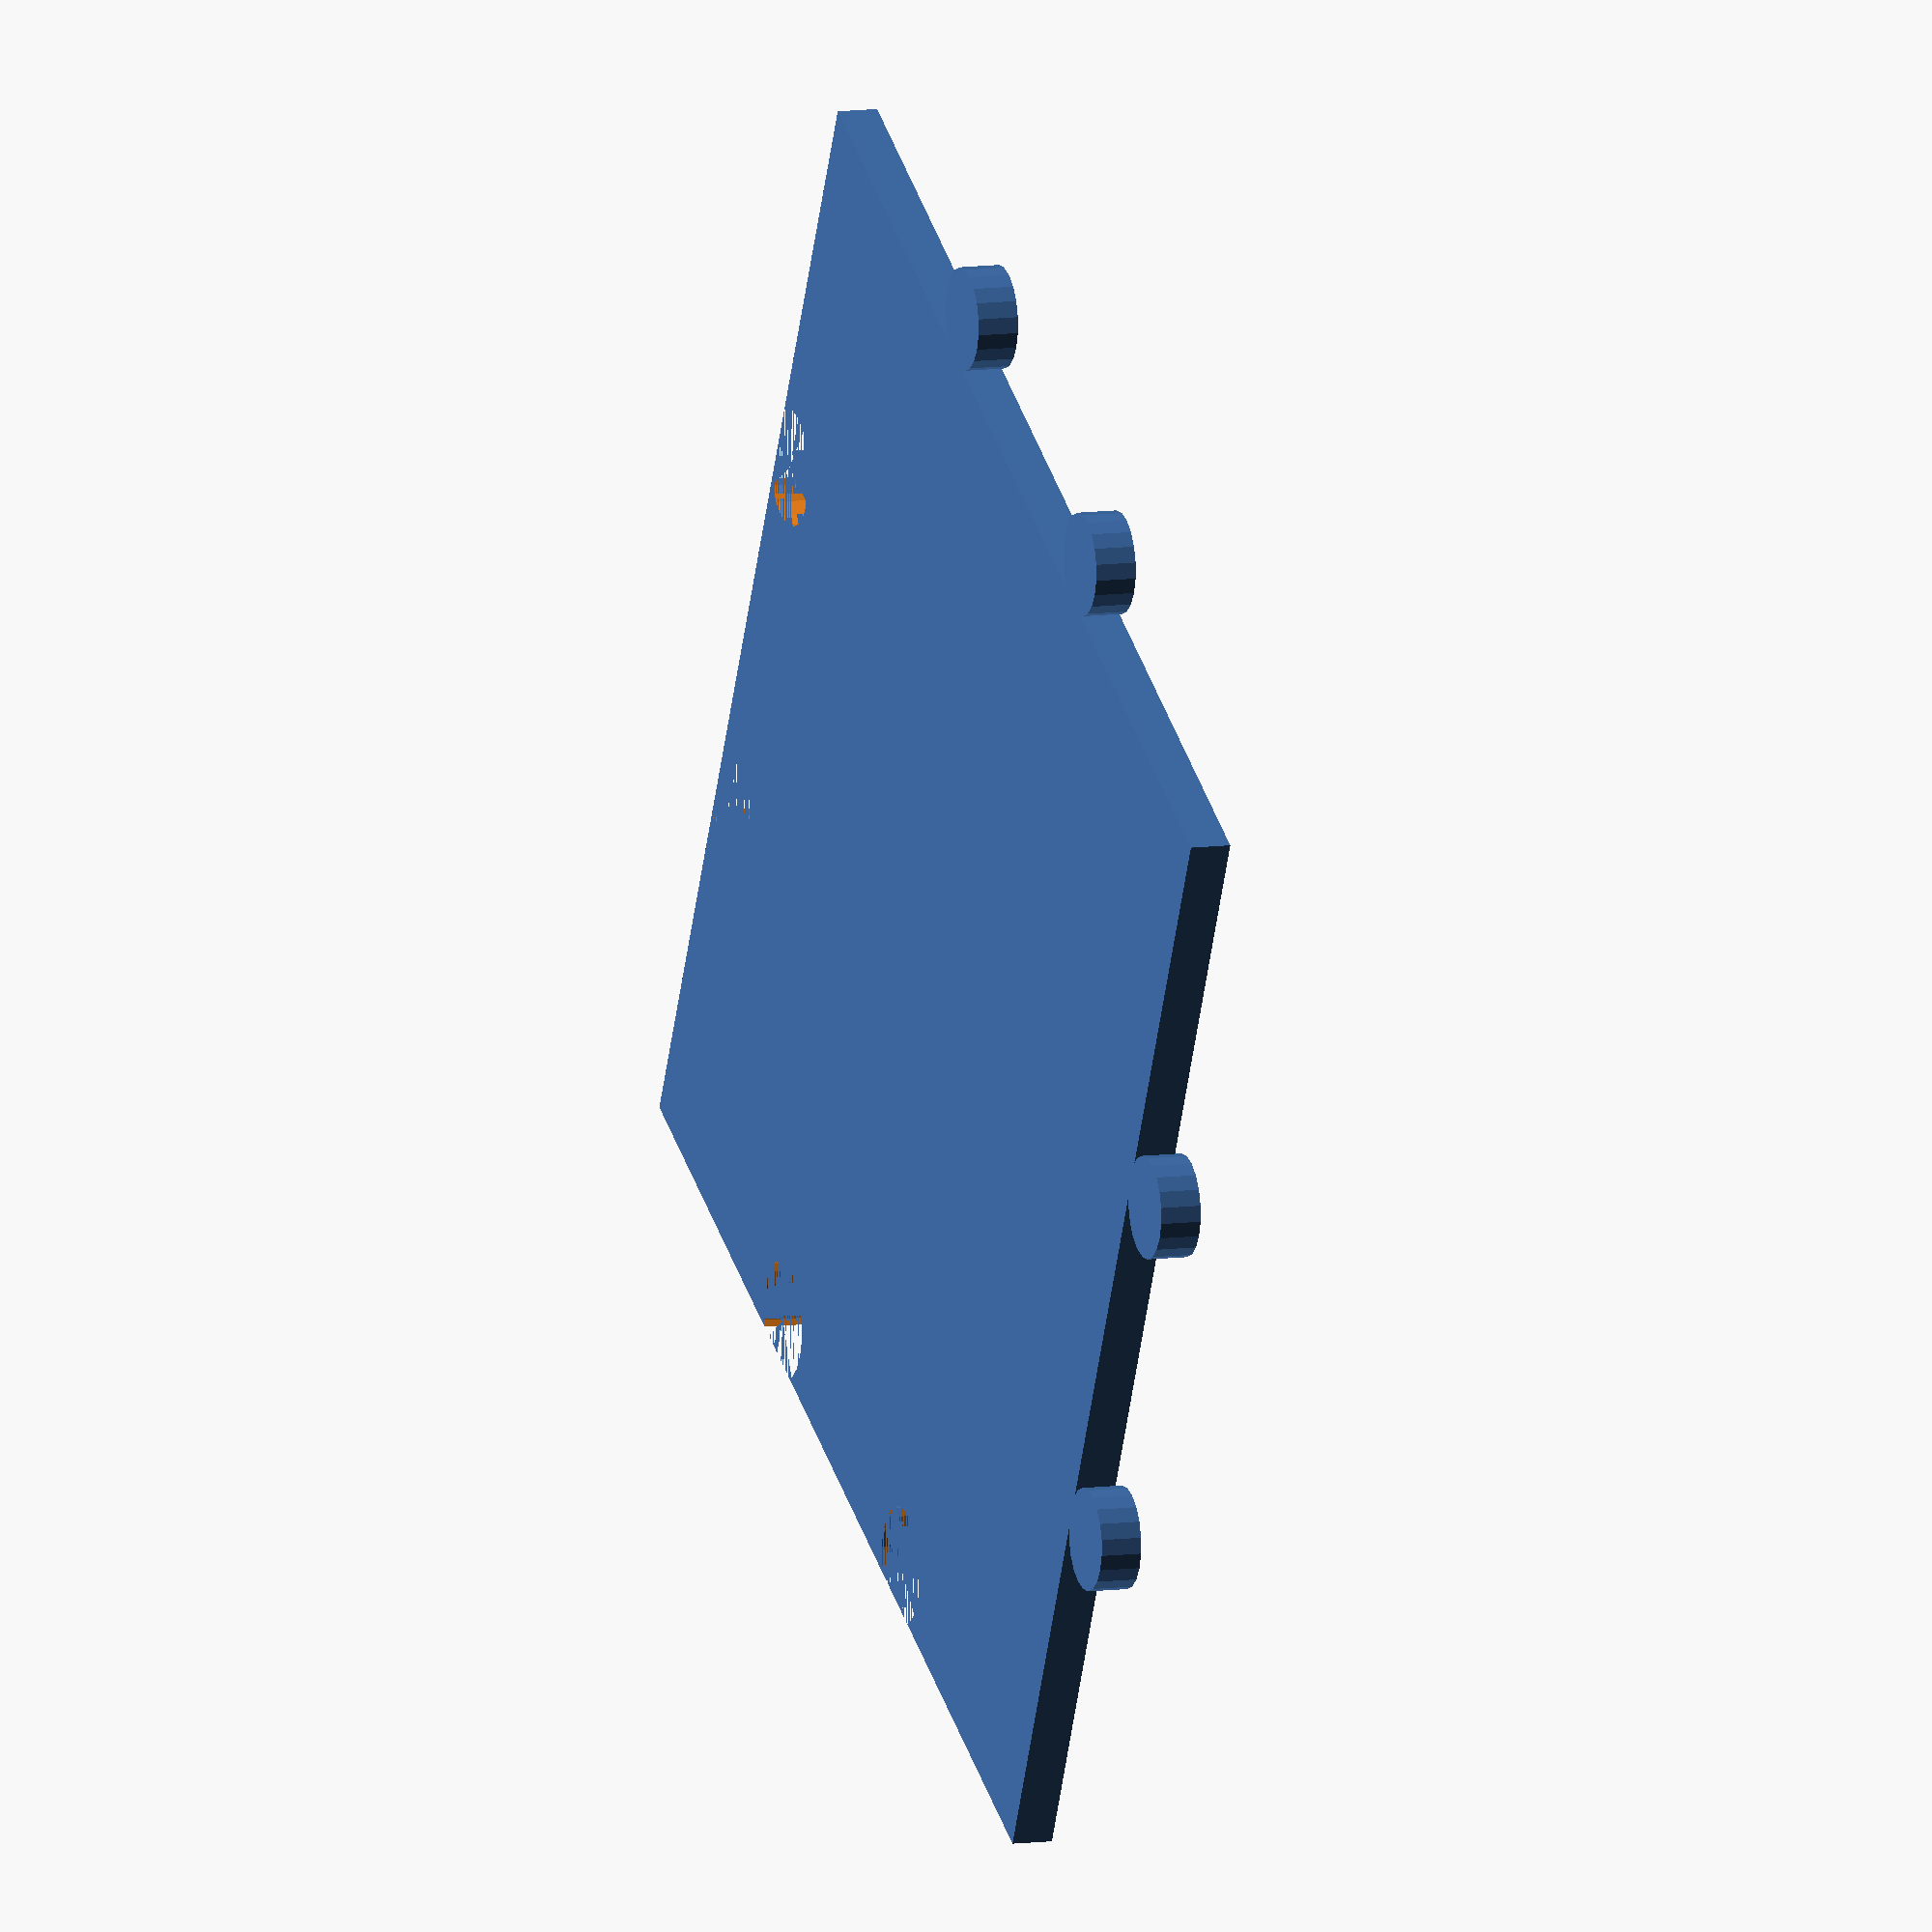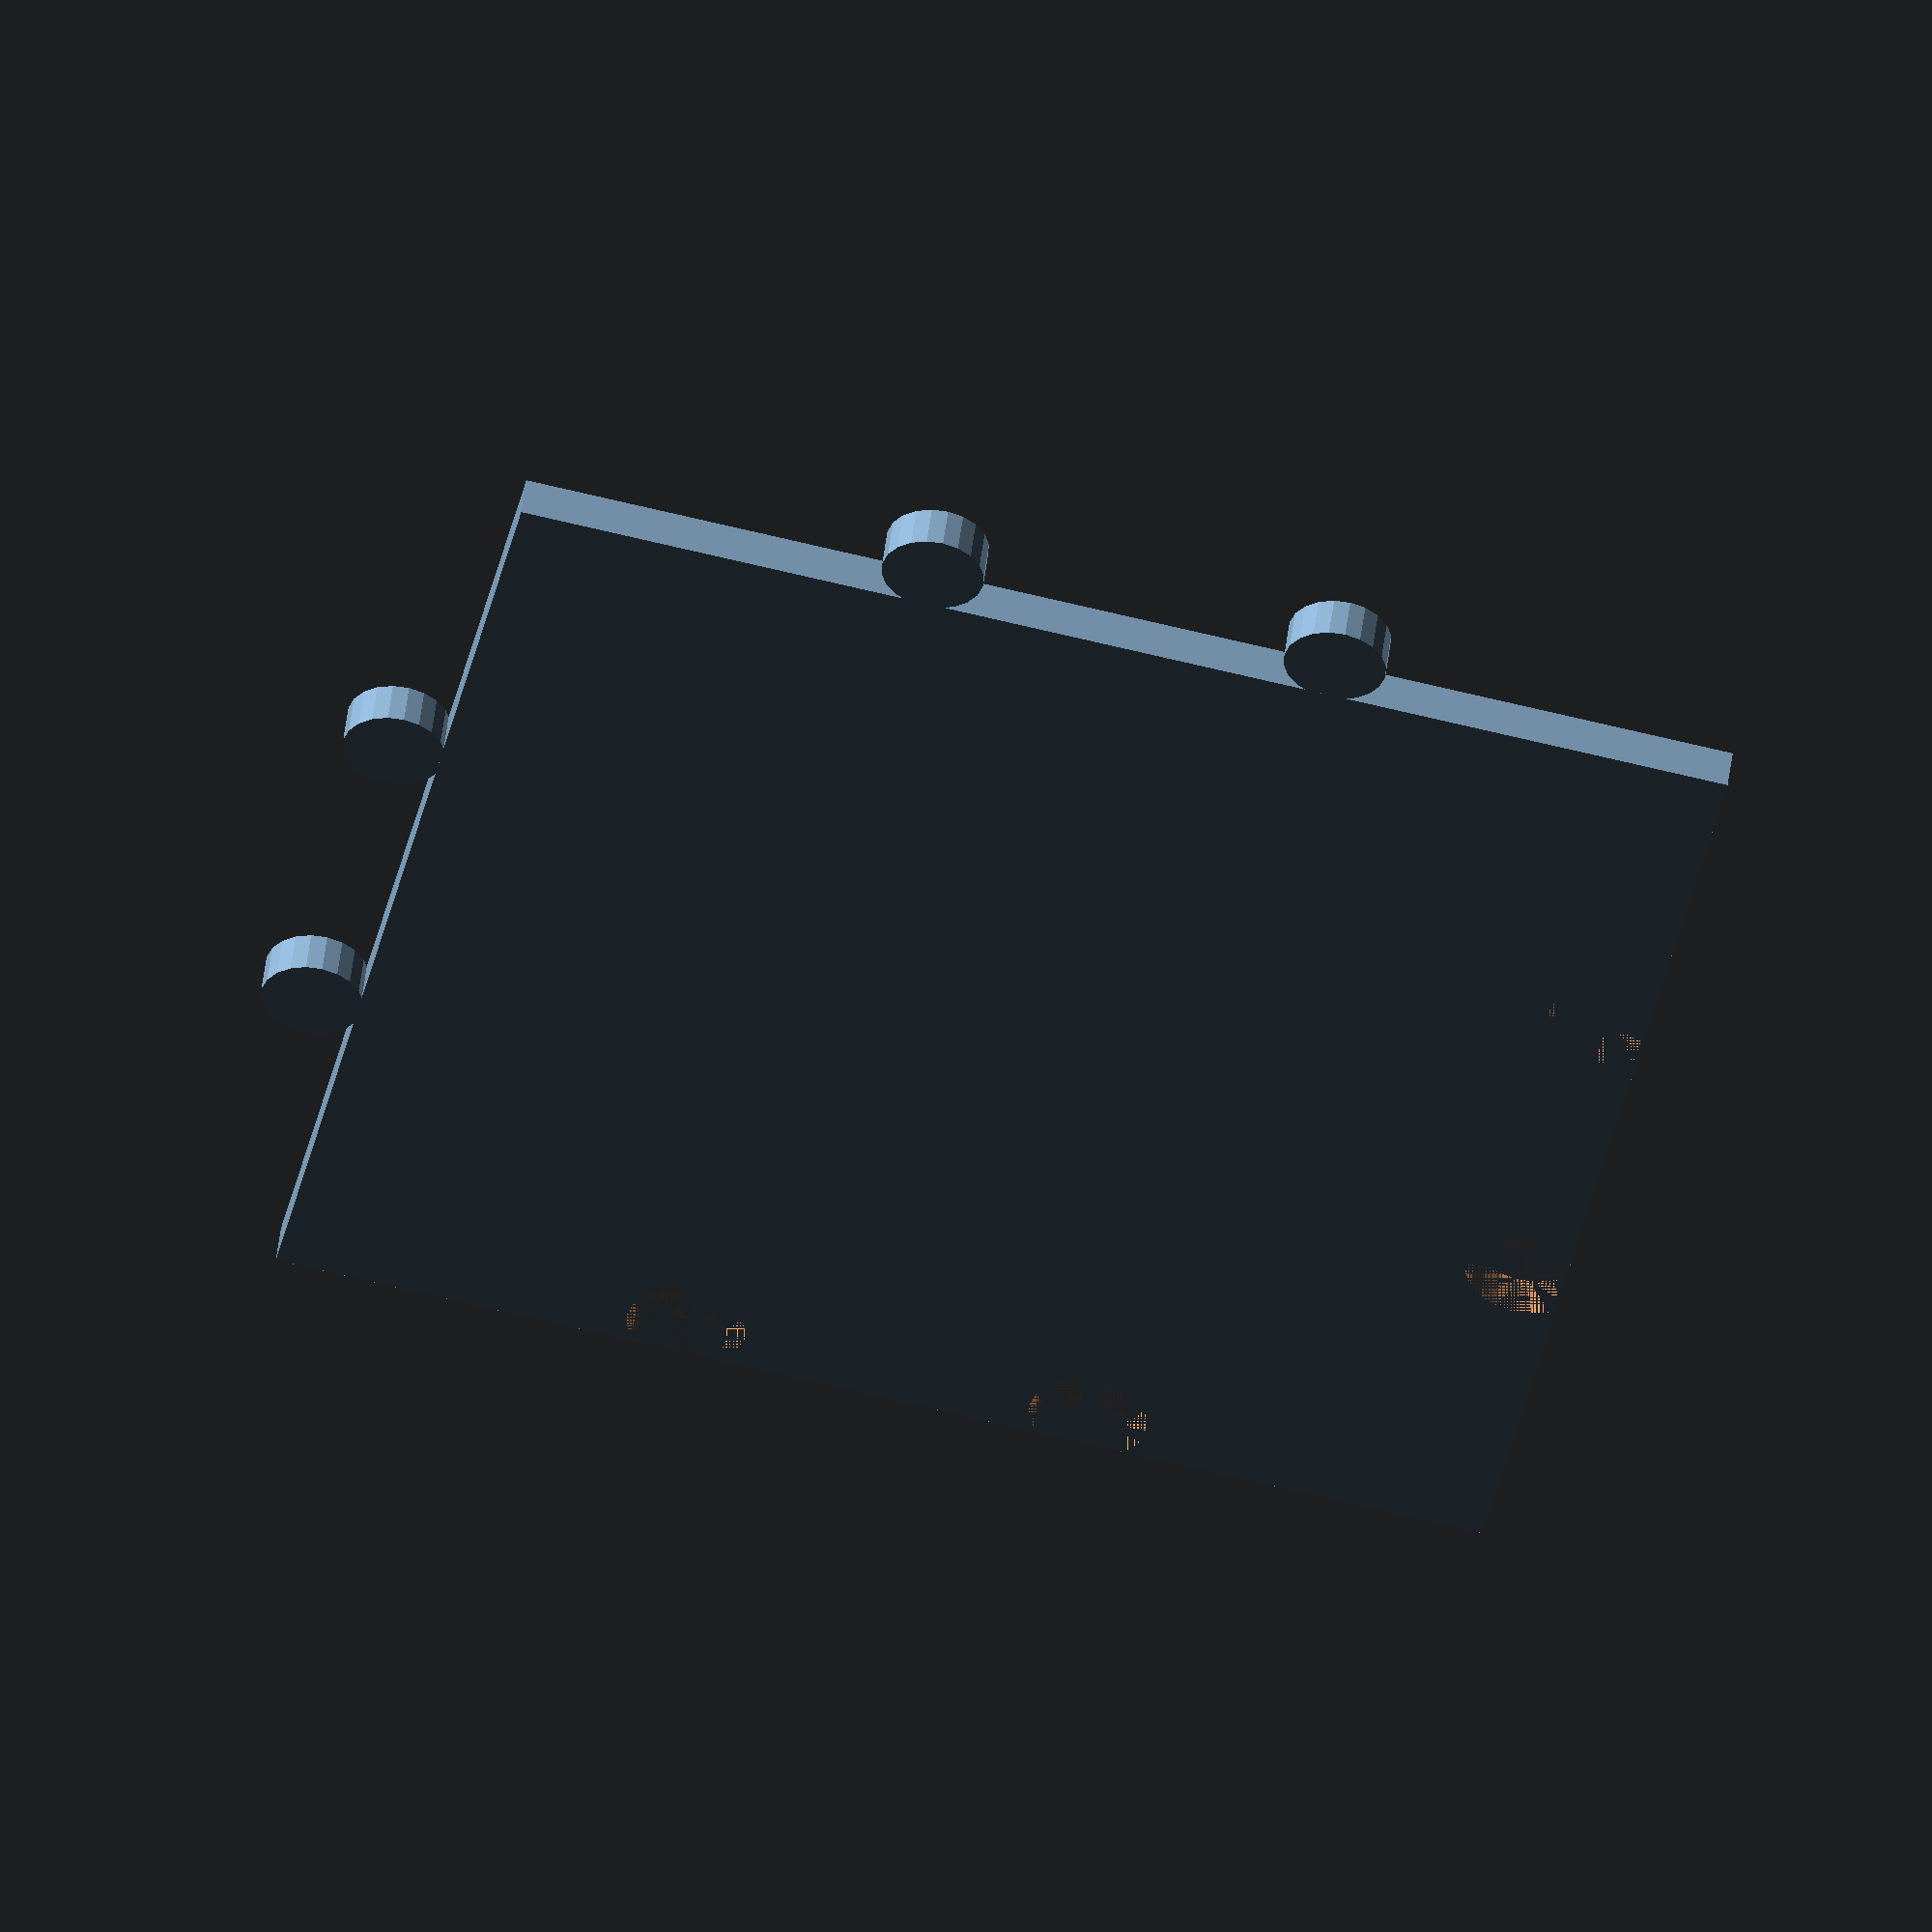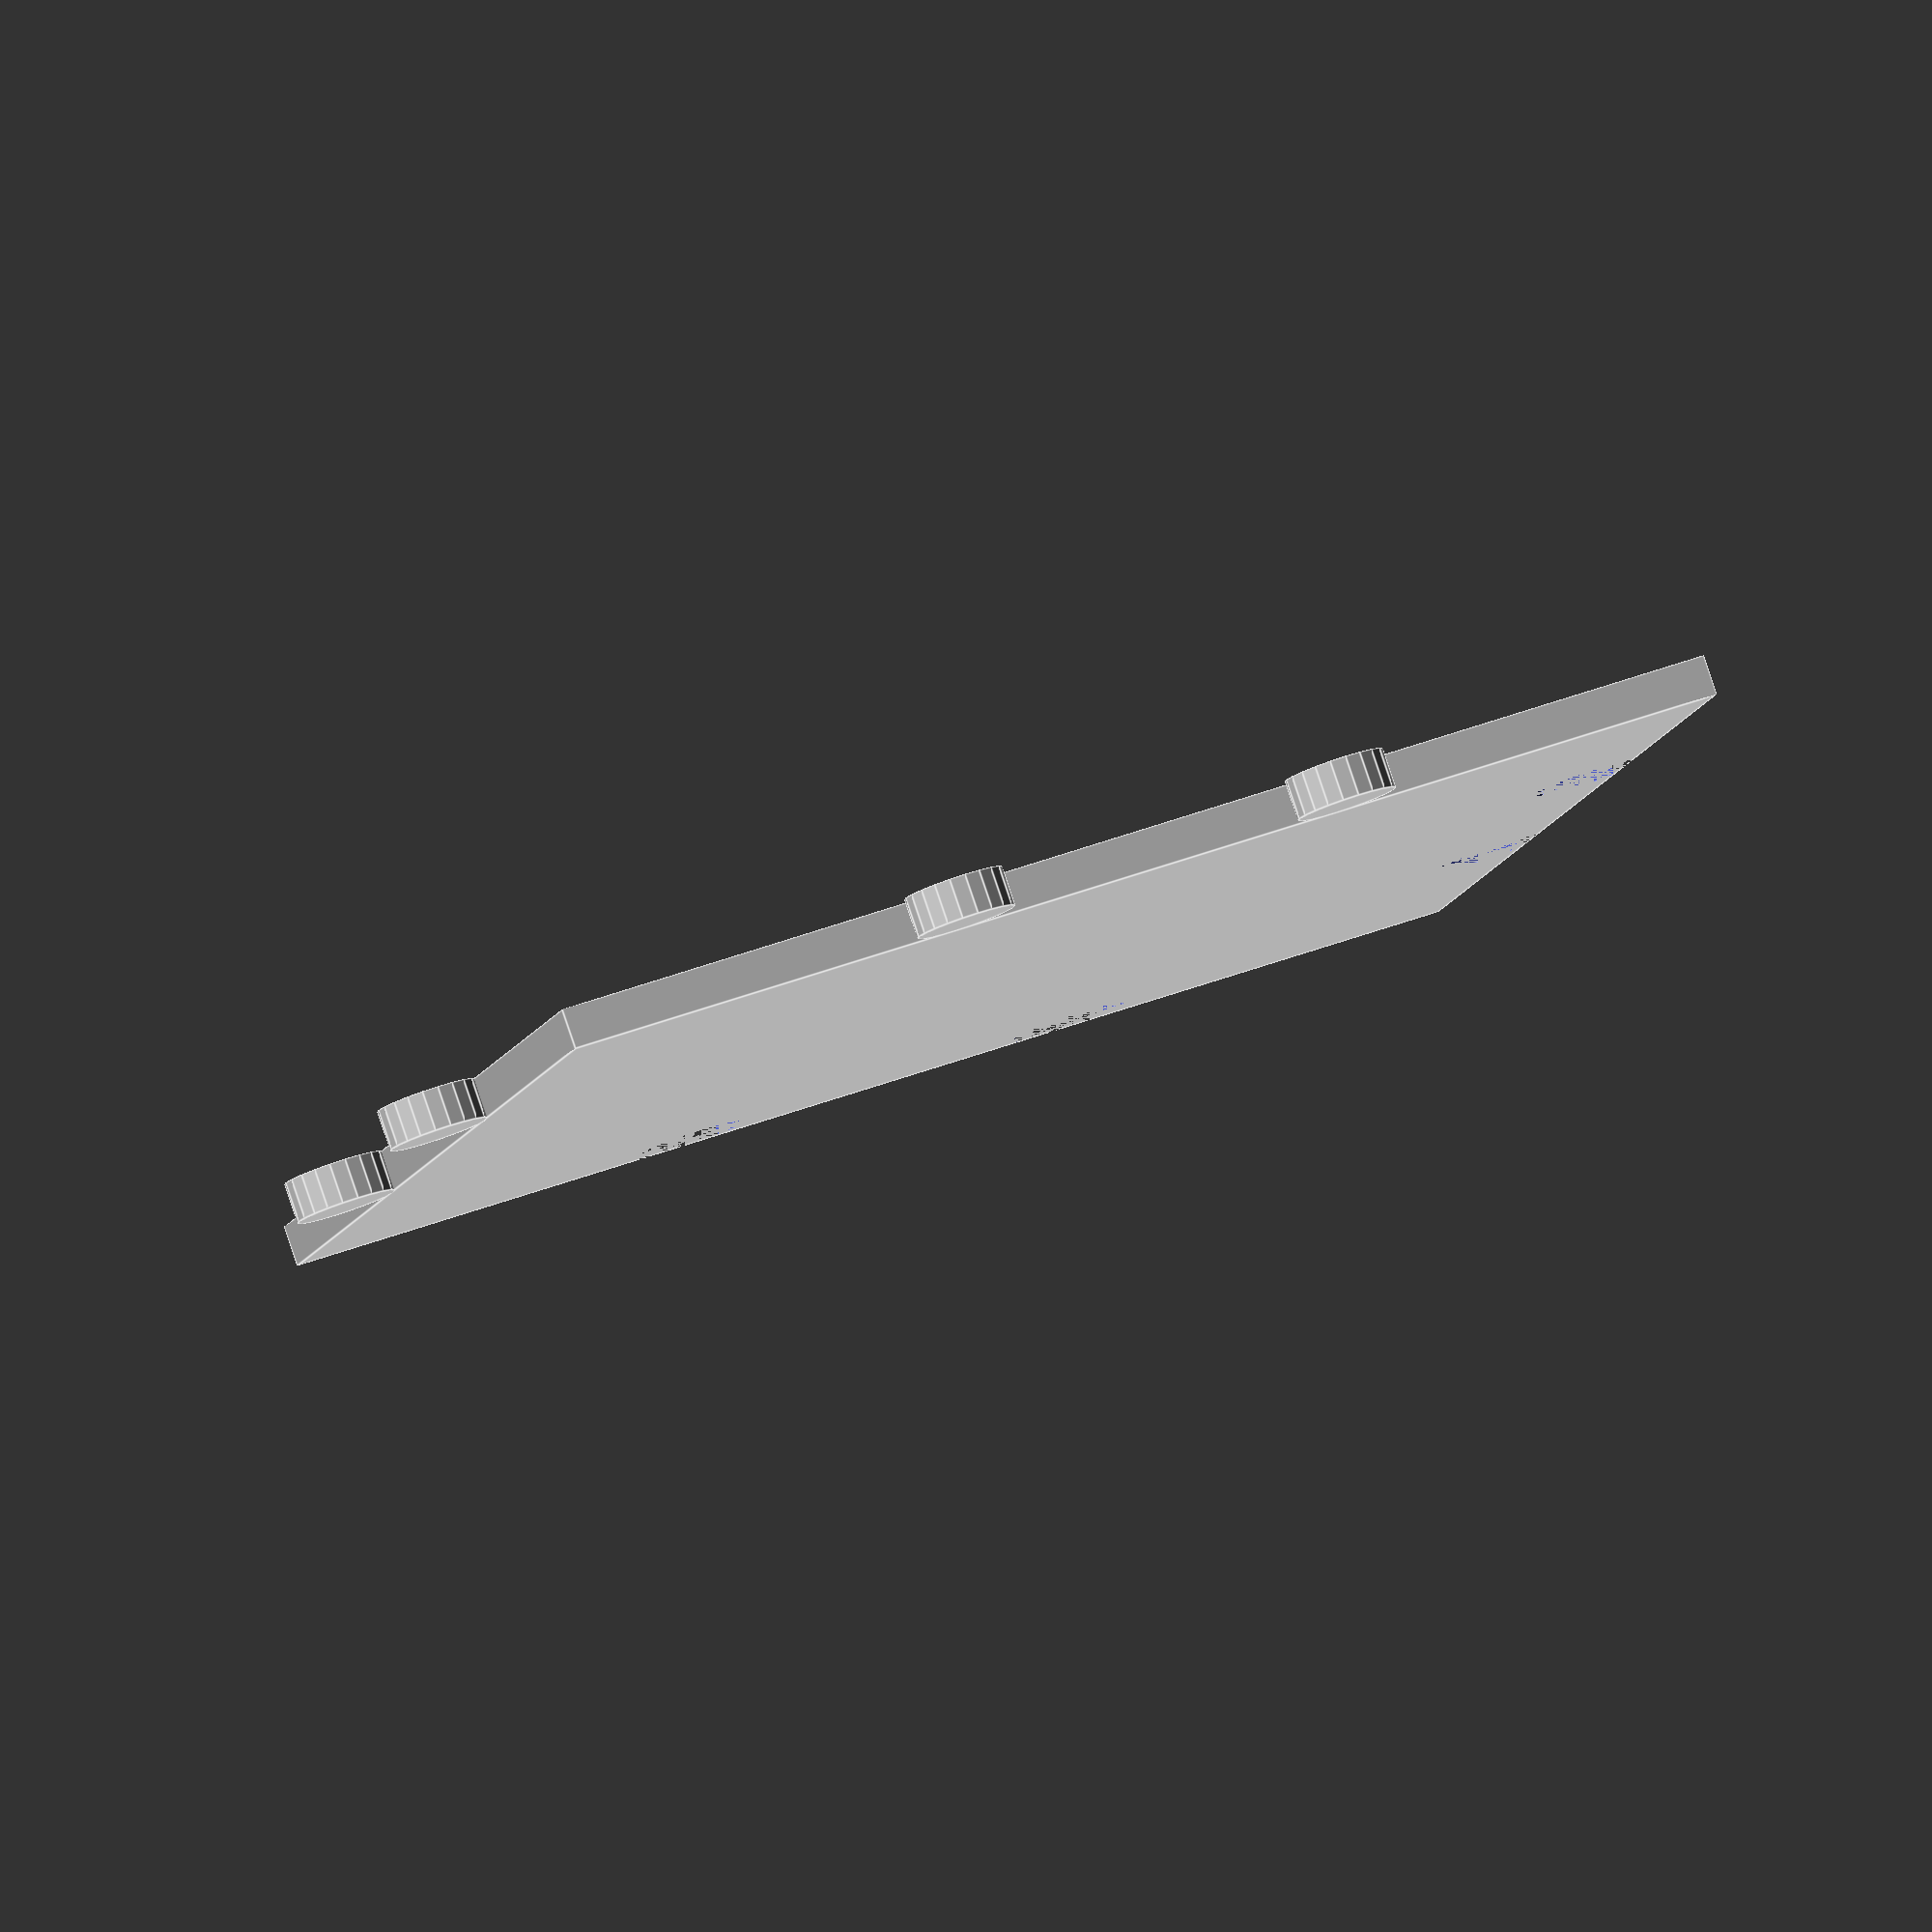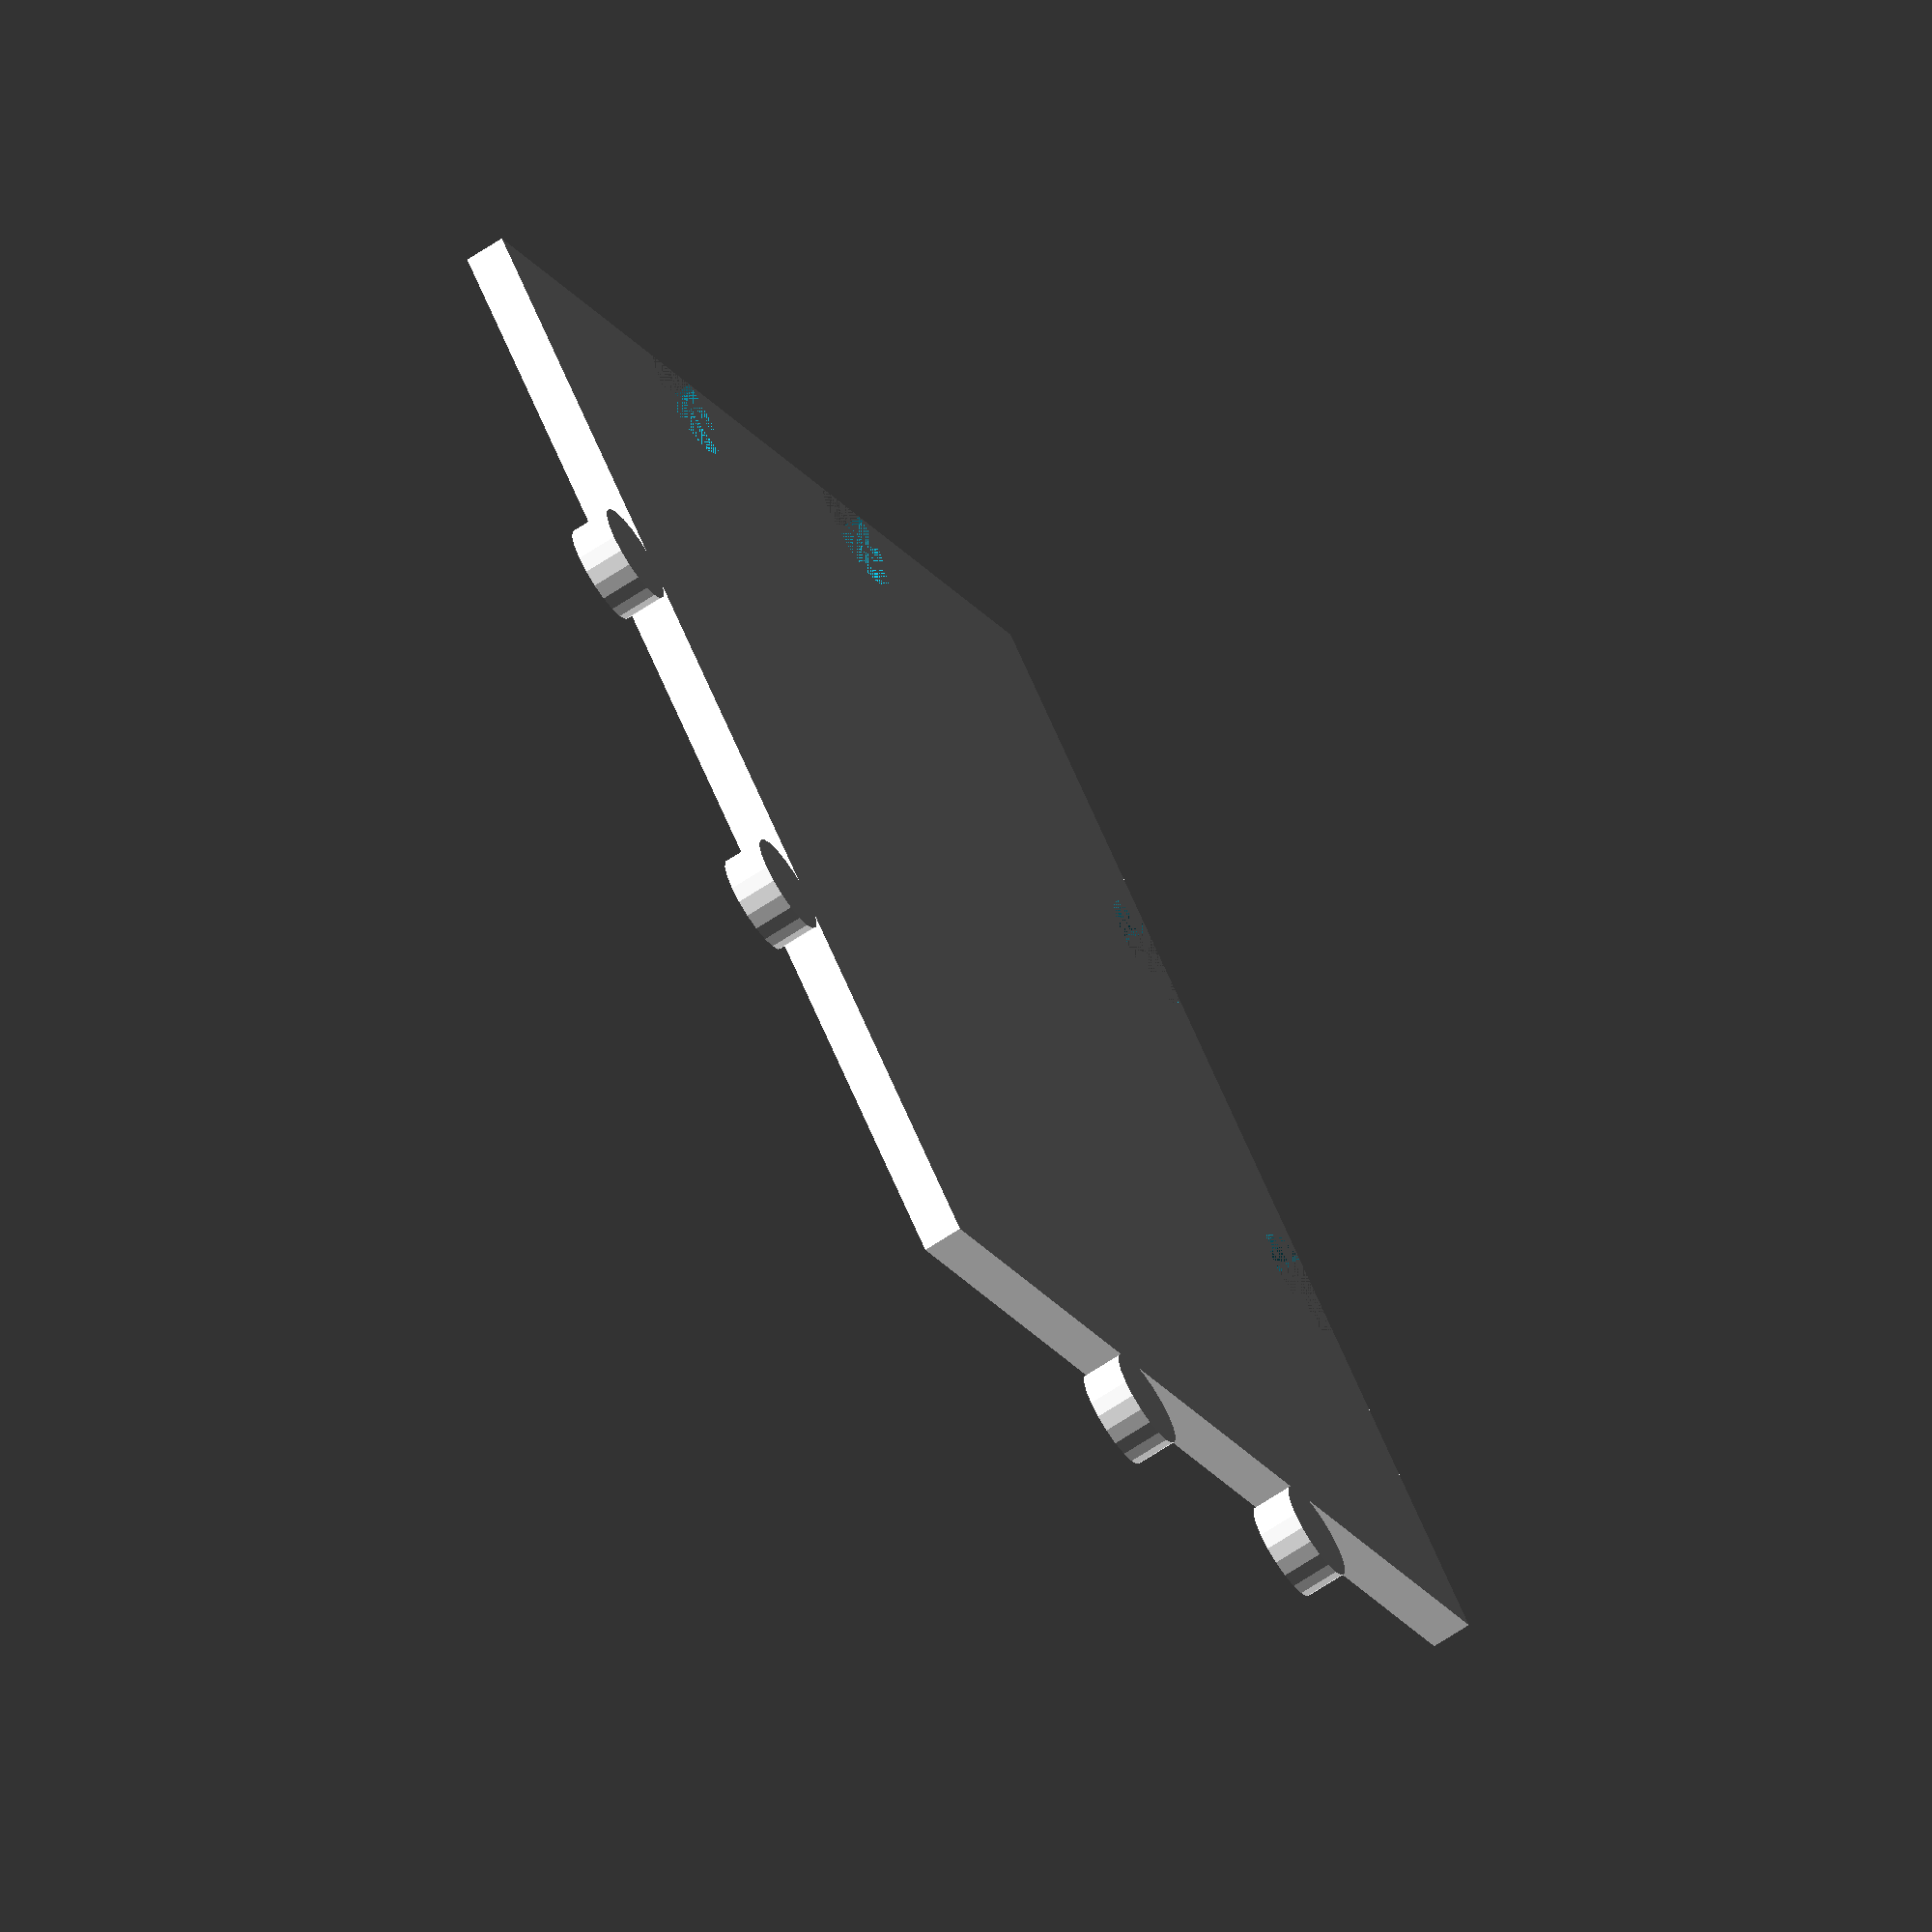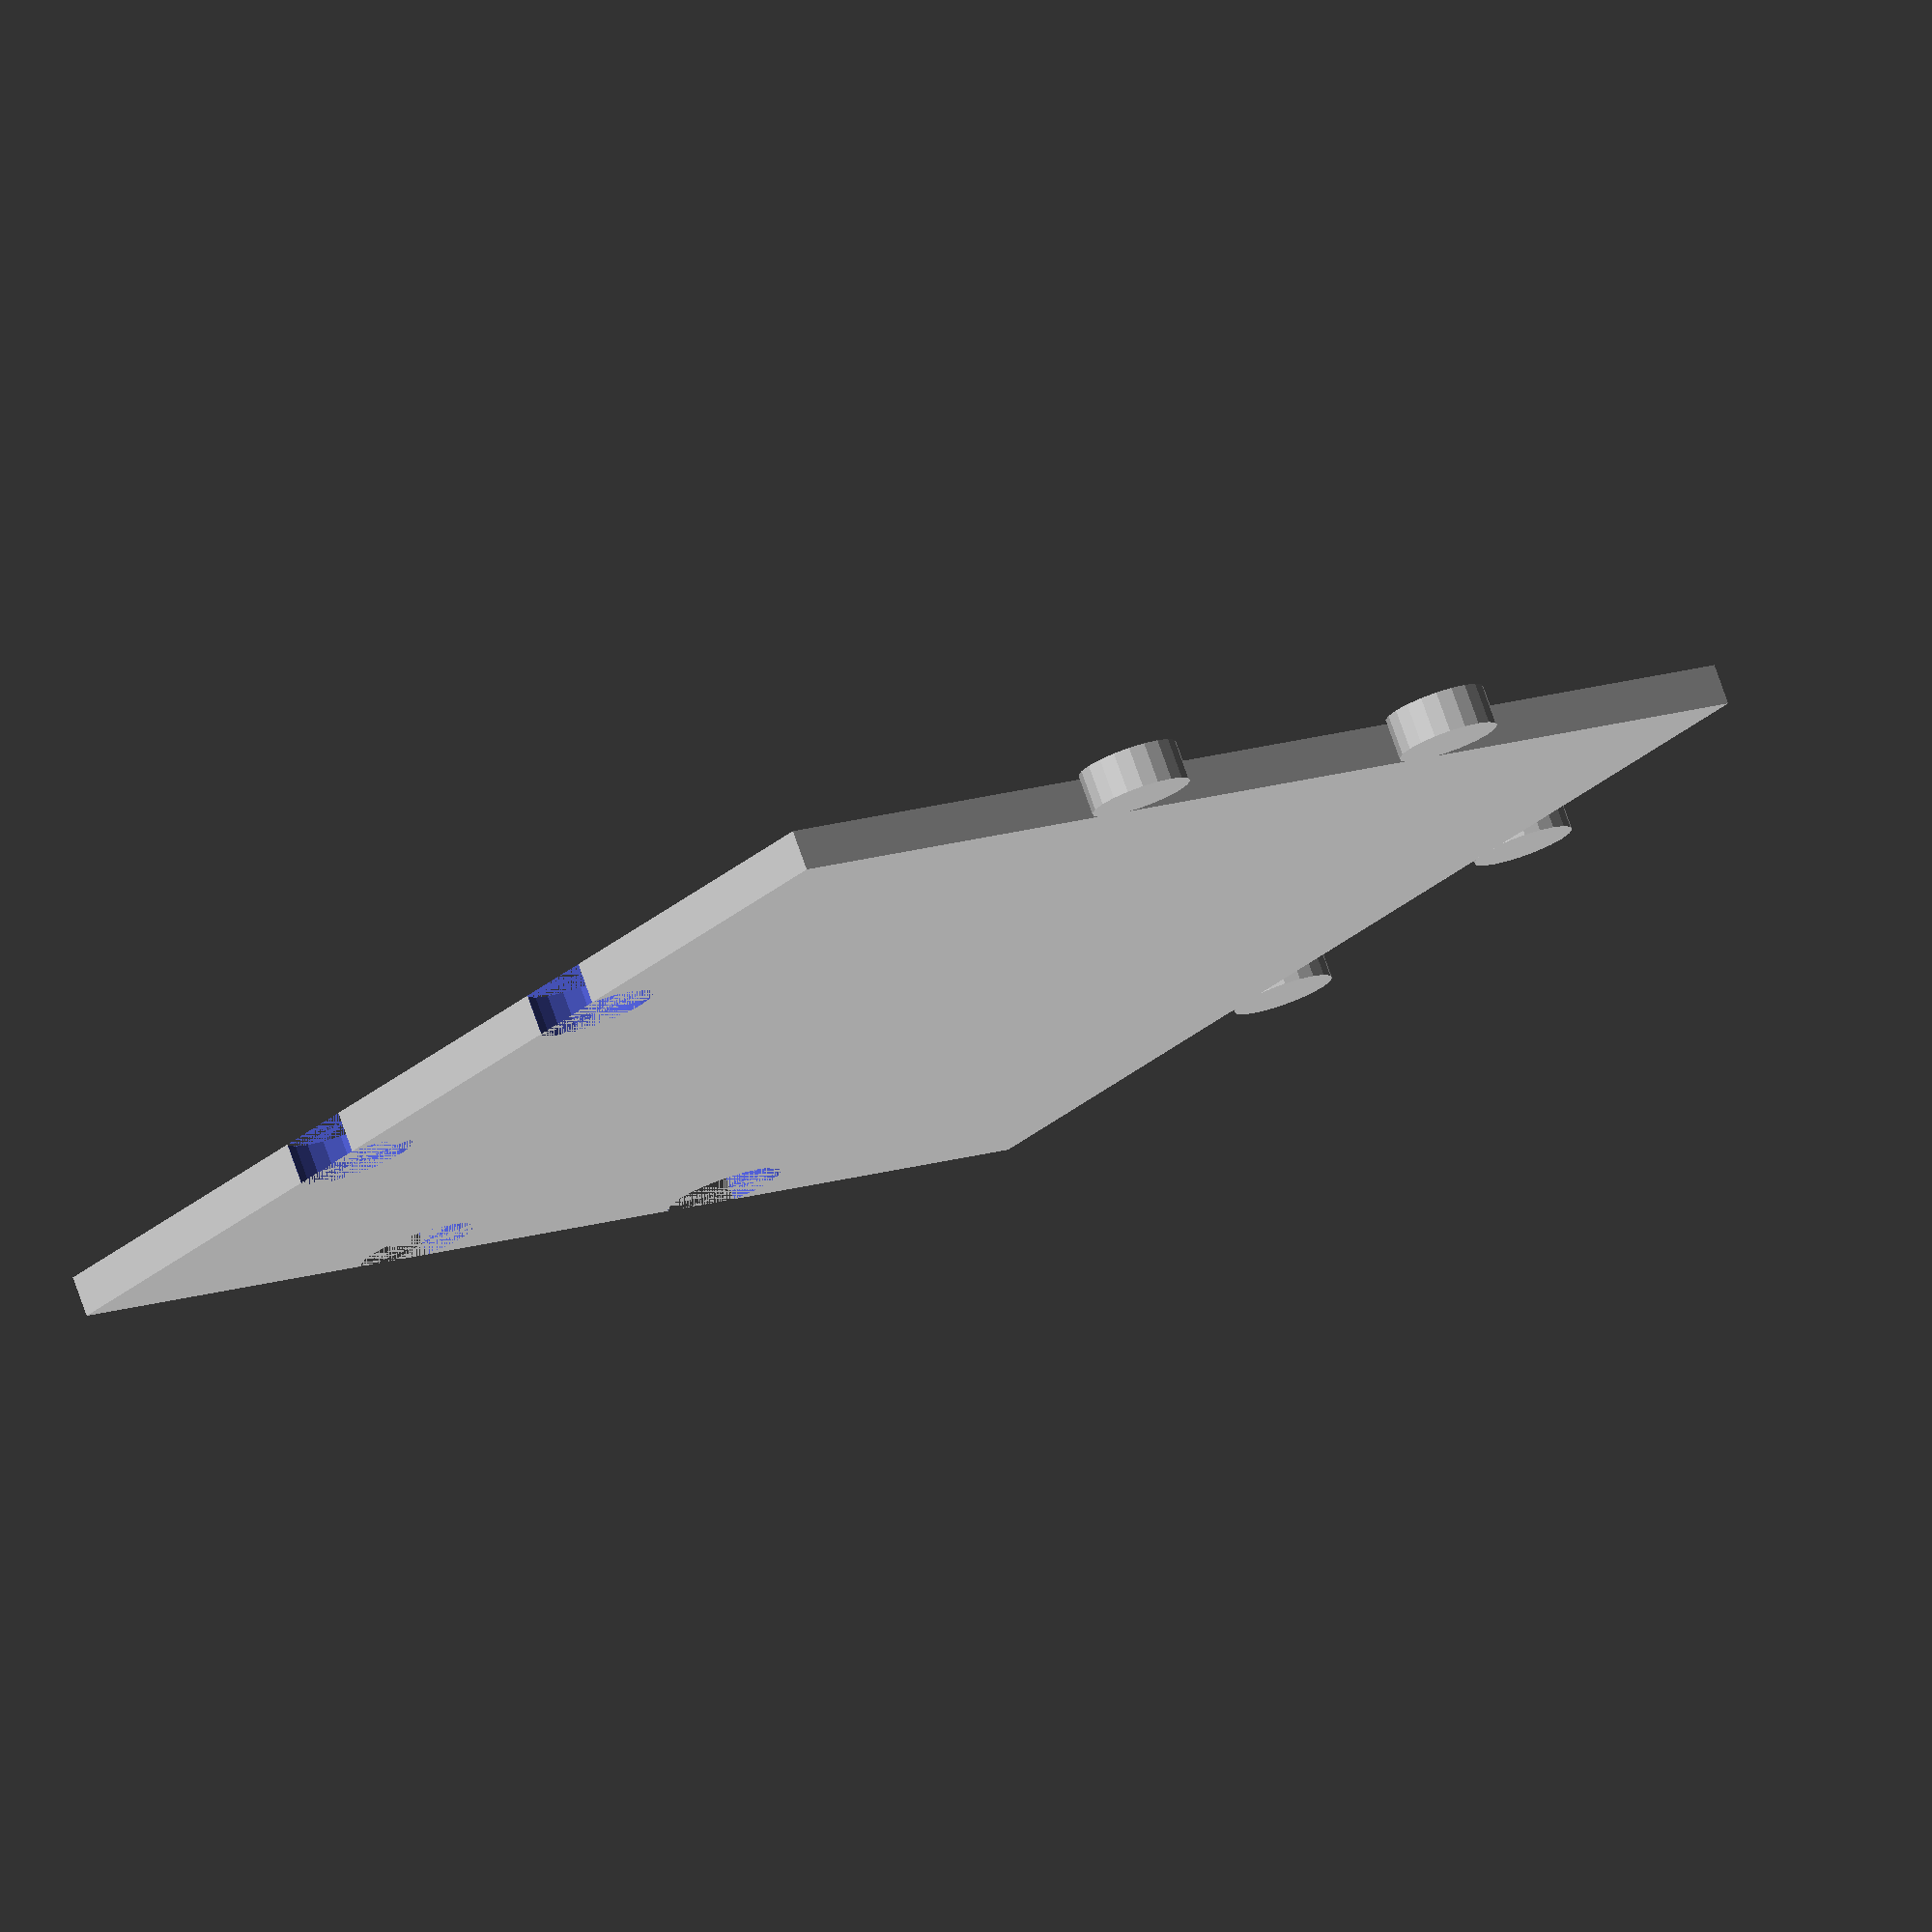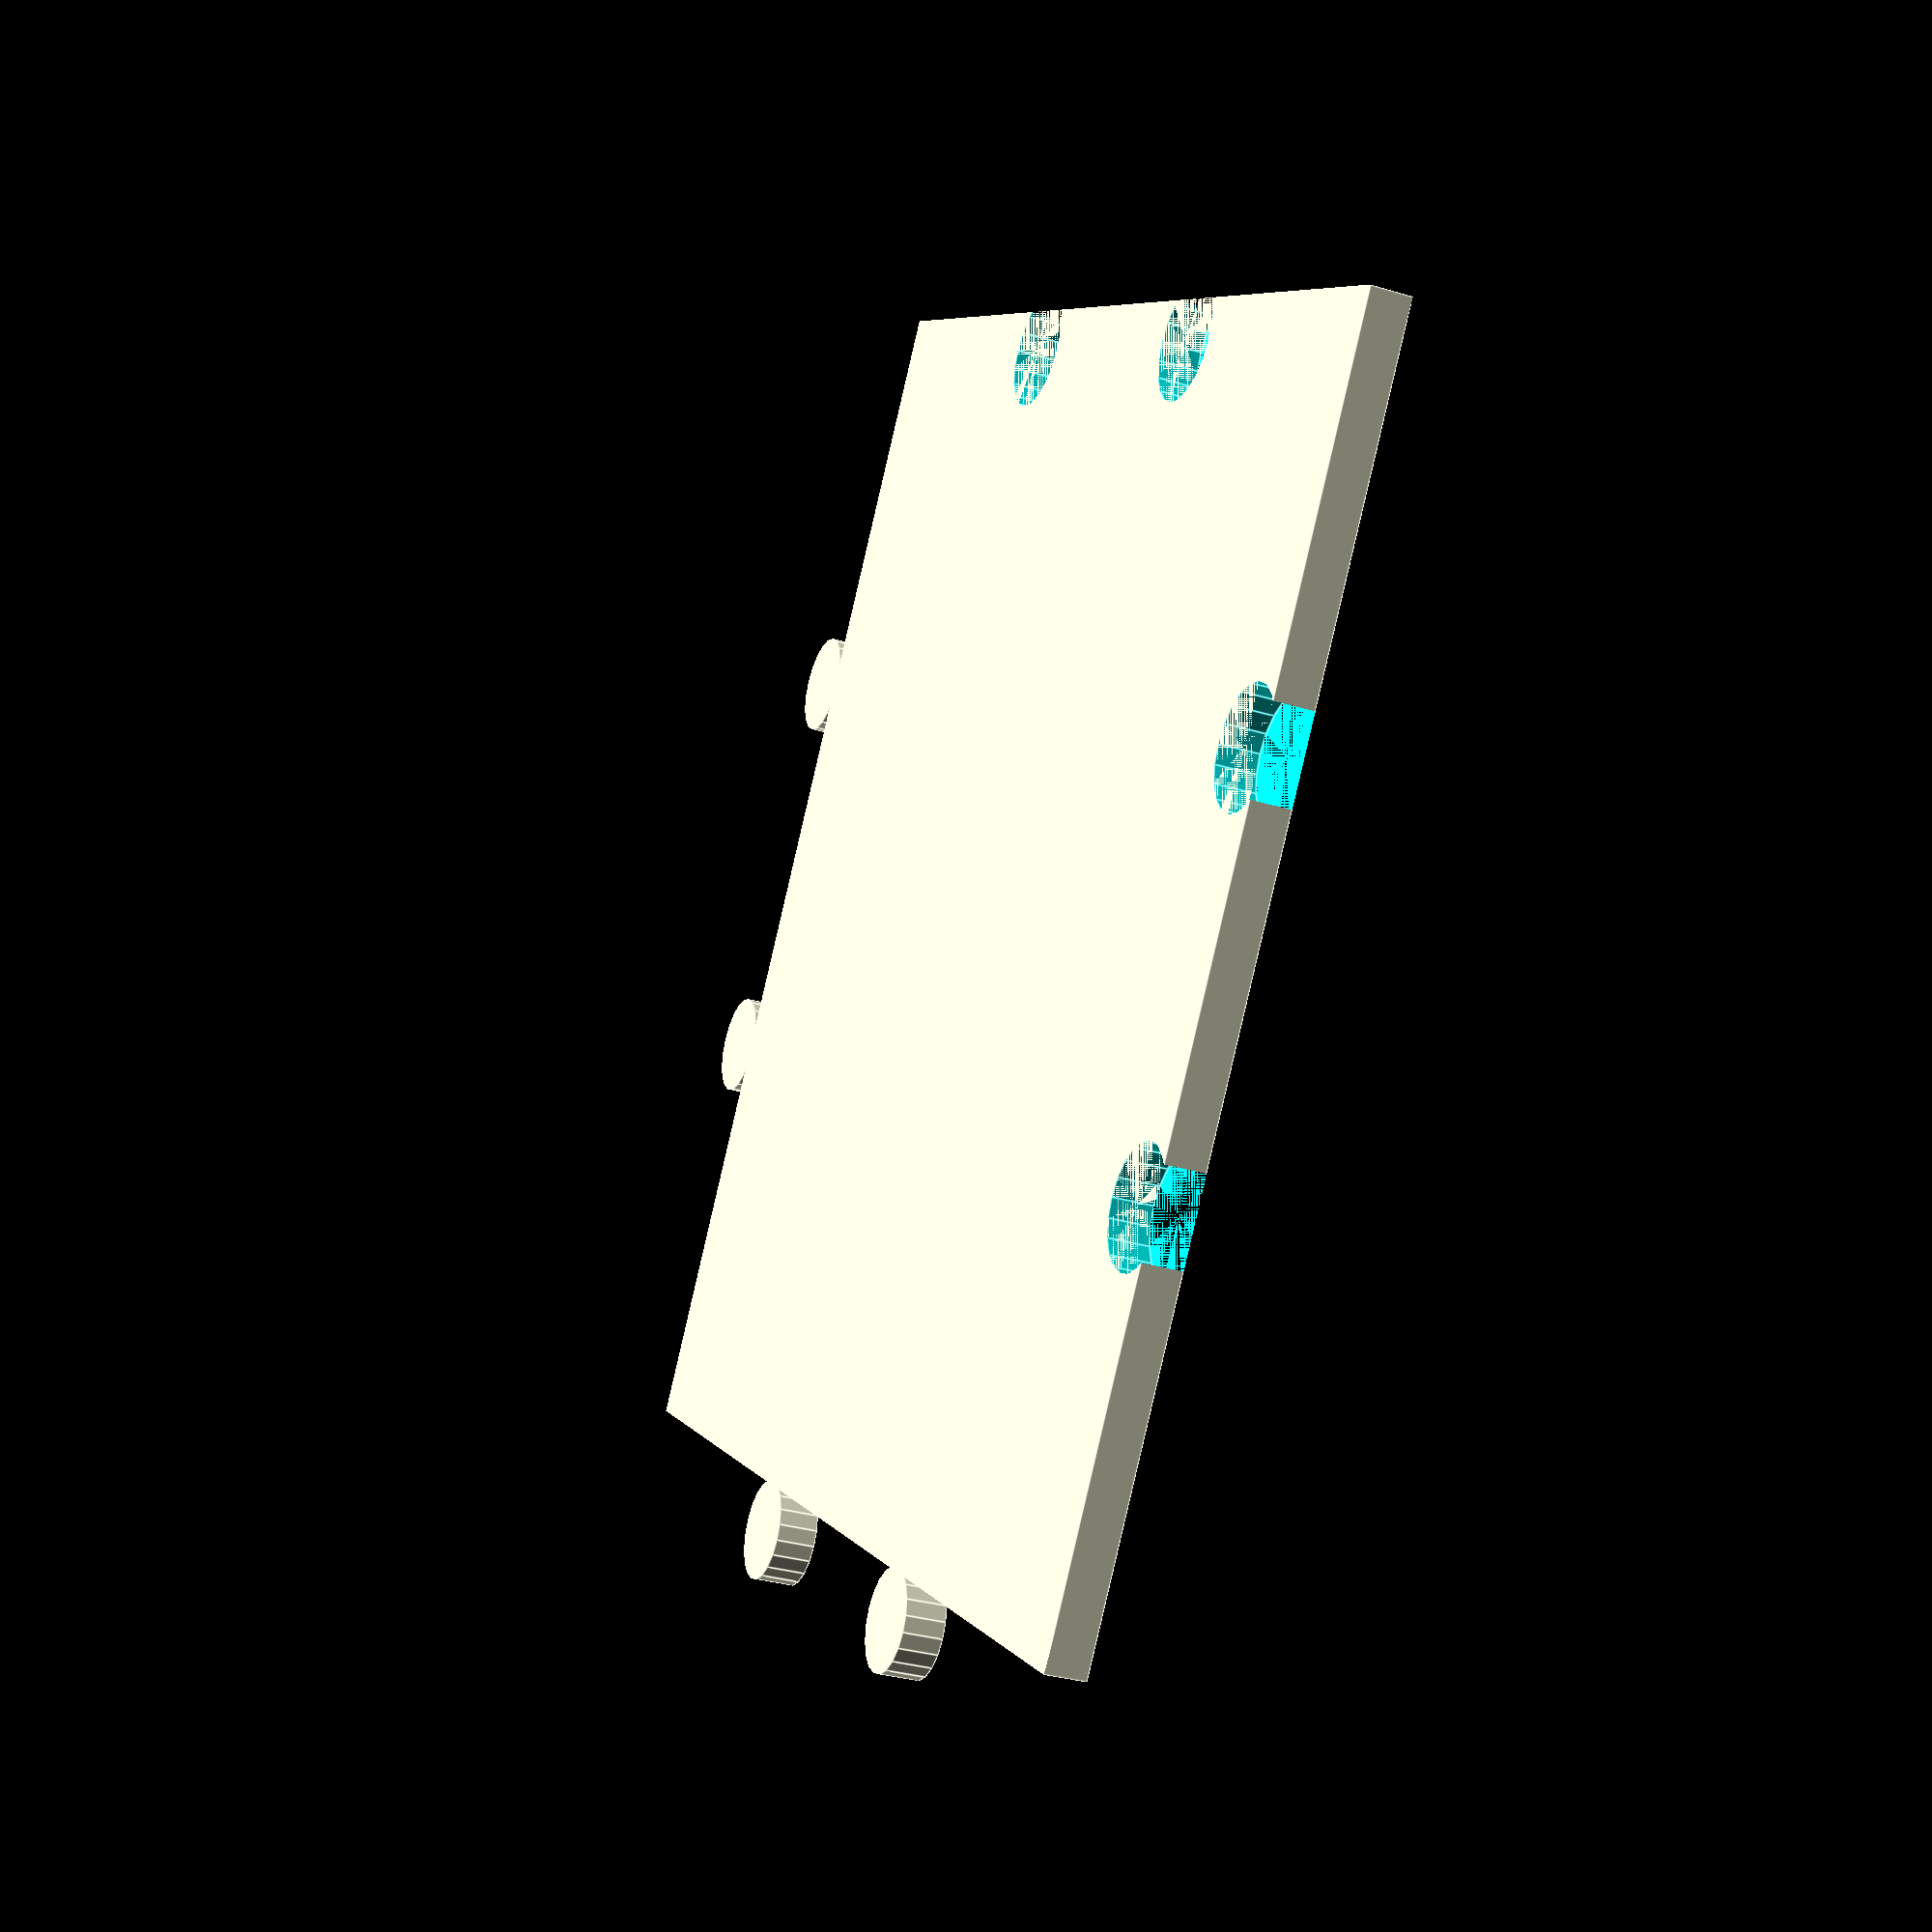
<openscad>
//    $$$$$$\   $$$$$$\   $$$$$$\  $$\   $$\ $$$$$$\ $$$$$$$\  $$$$$$$$\ 
//    $$  __$$\ $$  __$$\ $$  __$$\ $$ |  $$ |\_$$  _|$$  __$$\ $$  _____|
//    $$ /  $$ |$$ /  \__|$$ /  $$ |$$ |  $$ |  $$ |  $$ |  $$ |$$ |      
//    $$$$$$$$ |$$ |      $$ |  $$ |$$ |  $$ |  $$ |  $$$$$$$  |$$$$$\    
//    $$  __$$ |$$ |      $$ |  $$ |$$ |  $$ |  $$ |  $$  __$$< $$  __|   
//    $$ |  $$ |$$ |  $$\ $$ $$\$$ |$$ |  $$ |  $$ |  $$ |  $$ |$$ |      
//    $$ |  $$ |\$$$$$$  |\$$$$$$ / \$$$$$$  |$$$$$$\ $$ |  $$ |$$$$$$$$\ 
//    \__|  \__| \______/  \___$$$\  \______/ \______|\__|  \__|\________|
//                            \___|                                      
//      
//       Print and play - OpenScad project - by Bekkalizer and ChatGPT


//Uncomment the draw_board option relevant:

//3X3 test:
//draw_board( rows = 3, cols = 3, start_row = 0, start_col = 0);

//3X3 test with connectors on all sides:
draw_board( rows = 3, cols = 3, start_row = 0, start_col = 0, right_male = true, top_male = true, left_female = true, bottom_female = true);

//Full board:
//draw_board( rows = 9, cols = 12, start_row = 0, start_col = 0);

//4 Split, bottom left:
//draw_board( rows = 4, cols = 6, start_row = 0, start_col = 0, right_male = true, top_male = true, left_female = false, bottom_female = false);
//4 Split, bottom right:
//draw_board( rows = 4, cols = 6, start_row = 0, start_col = 6, right_male = false, top_male = true, left_female = false, bottom_female = false);
//4 Split, top left:
//draw_board( rows = 5, cols = 6, start_row = 4, start_col = 0, right_male = true, top_male = false, left_female = false, bottom_female = true);
//4 Split, top right:
//draw_board( rows = 5, cols = 6, start_row = 4, start_col = 6, right_male = false, top_male = false, left_female = true, bottom_female = true);


// ===== Parameters =====
board_thickness = 2;
font_name = "DIN Condensed:style=Bold";
font_size = 6.5;
etch_depth = 0.5;

$fn = 20;
connector_radius = 2.5;
connector_margin = 0.4;
connector_brim_margin = 0.4;

row_labels = ["I", "H", "G", "F", "E", "D", "C", "B", "A"];
col_labels = ["1", "2", "3", "4", "5", "6", "7", "8", "9", "10", "11", "12"];


//Globally alined sizes and margins, change with care:
building_width = 19.2;
pyramid_hole_in_building_width = building_width*0.8;
pyramid_hole_in_building_height = 10;

inside_margin_factor = 0.93;

pyramid_height = 3;
spacing_margin = 1.8;

module draw_board(rows = 9,cols = 12, start_row = 0, start_col = 0, right_male = false, top_male = false, left_female = false, bottom_female = false) {
    union() {
        // Base board
        spacing = building_width - pyramid_hole_in_building_width + spacing_margin;
        pyramid_base = pyramid_hole_in_building_width * inside_margin_factor; //Same dimensions as pyramid hole in buildings, minus an inside margin
        board_width = cols * (pyramid_base + spacing);
        board_depth = rows * (pyramid_base + spacing);
        
        difference() {
            cube([board_width, board_depth, board_thickness]);
            female_connectors(true, true, cols, rows, spacing + pyramid_base);
        }

        //male connector top:
        if( top_male ) {
            for(i = [1 : cols - 1]) {
                translate([i * (spacing + pyramid_base), board_depth + connector_radius * 2 / 3 + connector_margin/2 + connector_brim_margin, 0 ])
                    cylinder(h = board_thickness, r = connector_radius );
            }
        }
        
        //male connector right:
        if( right_male ) {
            for(i = [1 : rows - 1]) {
                translate([board_width + connector_radius * 2 / 3 + connector_margin/2 + connector_brim_margin, i * (spacing + pyramid_base), 0 ])
                    cylinder(h = board_thickness, r = connector_radius );
            }
        }

        // Grid of pyramids
        //Calculate pyramid top width at given height
        t = pyramid_height / pyramid_hole_in_building_height;
        pyramid_top = pyramid_hole_in_building_width * (1 - t) * inside_margin_factor;
//        translate([spacing/2, spacing/2, 0]) {
//            for (row = [0 : rows - 1]) {
//                for (col = [0 : cols - 1]) {
//                    label = str(row_labels[start_row + row], col_labels[start_col + col]);
//
//                    translate([
//                        col * (pyramid_base + spacing) + pyramid_base / 2,
//                        row * (pyramid_base + spacing) + pyramid_base / 2,
//                        board_thickness
//                    ])
//                        flat_top_pyramid(pyramid_base, pyramid_top, pyramid_height, label);
//                }
//            }
//        }
    }
}

module female_connectors(bottom_female = true, left_female = true, cols = 12, rows = 9, connector_spacing = 1) {
    //female radius must have a some room to fit male
    female_connector_radius = connector_radius + connector_margin;
    //female connector bottom:
    if( bottom_female ) {
        for(i = [1 : cols - 1]) {
            translate([i * (connector_spacing), female_connector_radius * 2 / 3, 0 ])
                cylinder(h = board_thickness, r = female_connector_radius );
        }
    }
    
    //female connector left:
    if( left_female ) {
        for(i = [1 : rows - 1]) {
            translate([female_connector_radius * 2 / 3, i * (connector_spacing), 0 ])
                cylinder(h = board_thickness, r = female_connector_radius );
        }
    }
}


// ===== Flat-Top Pyramid (Frustum) with Etched Text =====
module flat_top_pyramid(base_size, top_size, height, label = "") {
    base = base_size / 2;
    top = top_size / 2;

    p = [
        // Bottom square (z=0)
        [-base, -base, 0], // 0
        [ base, -base, 0], // 1
        [ base,  base, 0], // 2
        [-base,  base, 0], // 3
        // Top square (z=height)
        [-top, -top, height], // 4
        [ top, -top, height], // 5
        [ top,  top, height], // 6
        [-top,  top, height]  // 7
    ];

    f = [
        [0, 1, 2], [0, 2, 3],         // bottom
        [0, 5, 1], [0, 4, 5],         // side 1
        [1, 5, 2], [2, 5, 6],         // side 2
        [2, 6, 3], [3, 6, 7],         // side 3
        [0, 3, 7], [7, 4, 0],         // side 4
        [4, 7, 6], [4, 6, 5]          // top
    ];
    //For debugging and ordering of the sides
    //showPoints(p);
    
    //polyhedron(points = p, faces = f);
    
    difference() {
        // Frustum shape
        polyhedron(points = p, faces = f);
        
        // Etched text on top
        translate([0, 0, height - etch_depth])
            linear_extrude(height = etch_depth + 0.1)
                text(label, size = font_size, font = font_name, halign = "center", valign = "center");
    }

}

// show the index of all points at the corresponding location
module showPoints(v) {
    for (i = [0: len(v)-1]) {
        translate(v[i]) color("red") 
        text(str(i), font = "Courier New", size=1.5);
    }
}
</openscad>
<views>
elev=169.8 azim=206.8 roll=108.6 proj=o view=solid
elev=129.4 azim=101.5 roll=172.9 proj=o view=wireframe
elev=95.9 azim=103.7 roll=198.7 proj=o view=edges
elev=247.7 azim=312.0 roll=56.5 proj=o view=wireframe
elev=281.6 azim=38.0 roll=340.5 proj=o view=wireframe
elev=31.4 azim=54.9 roll=246.7 proj=p view=edges
</views>
